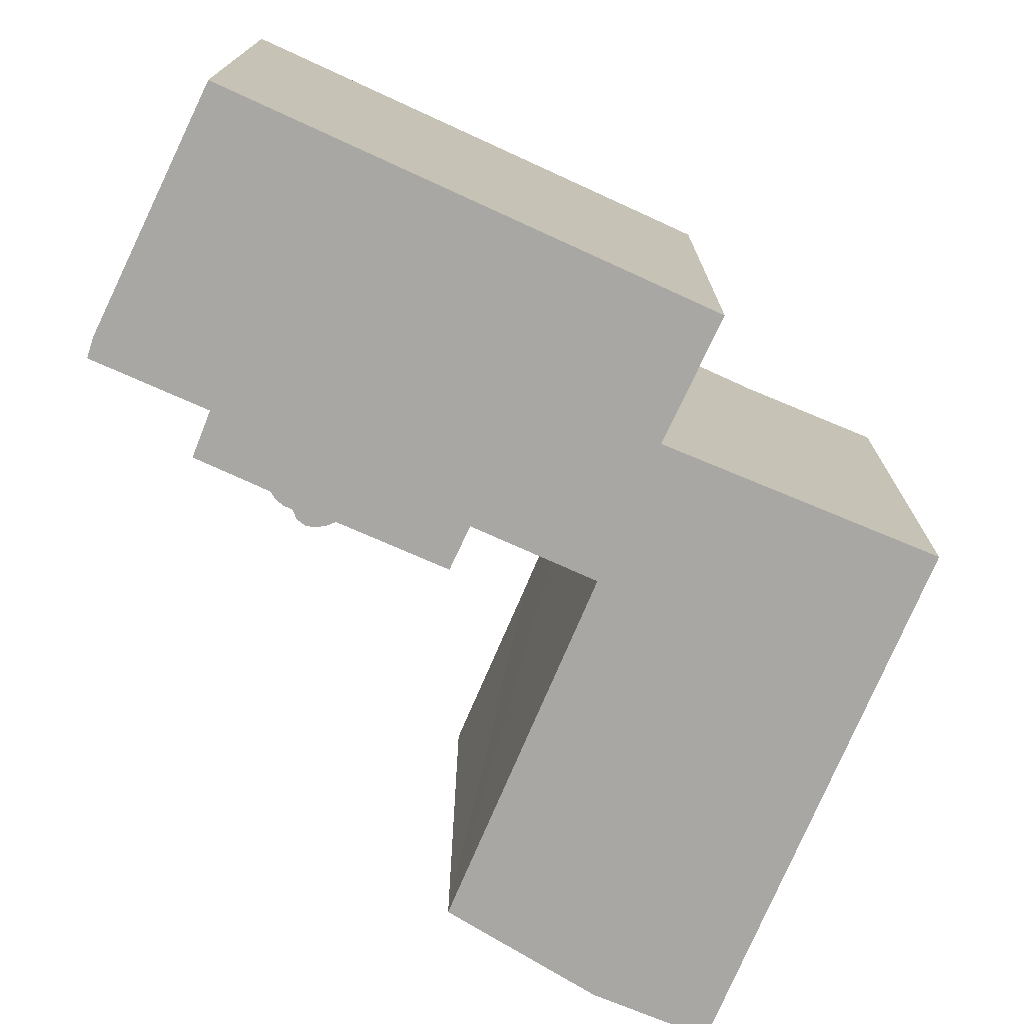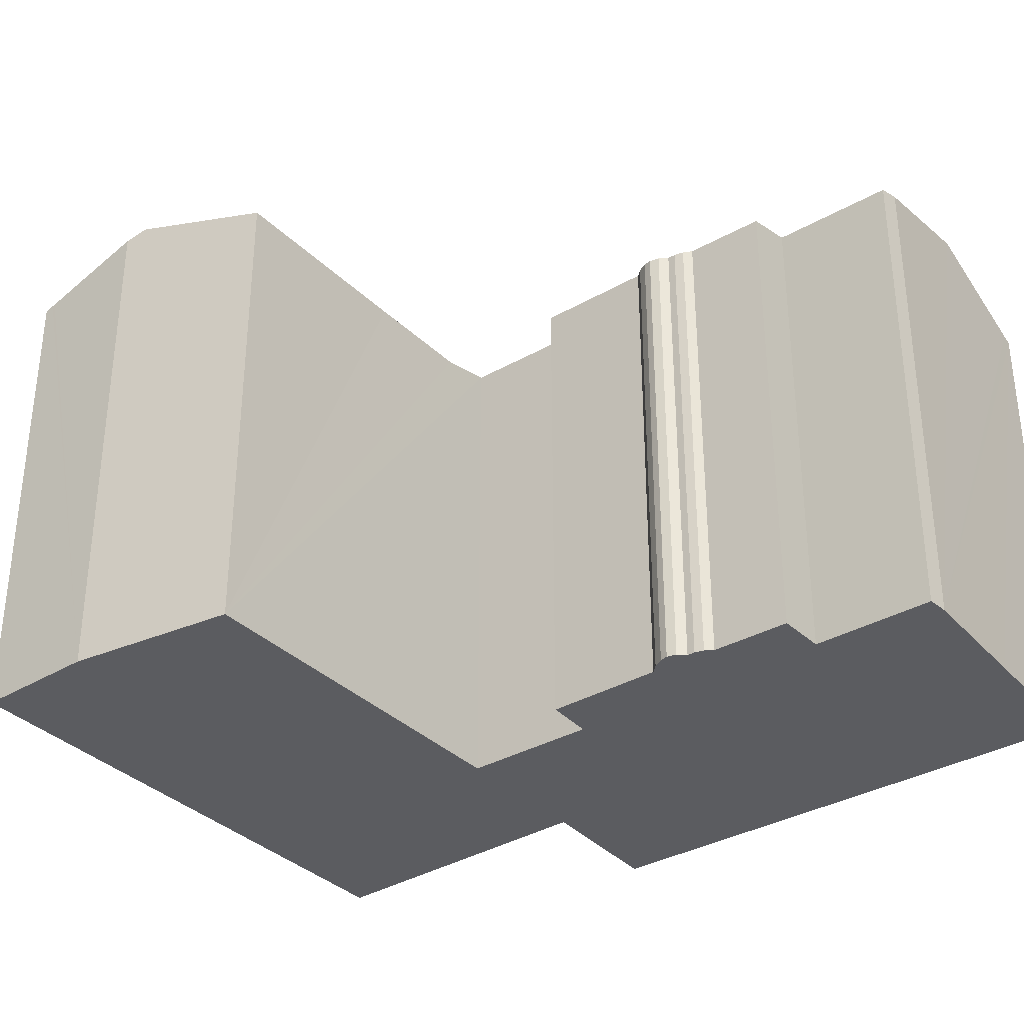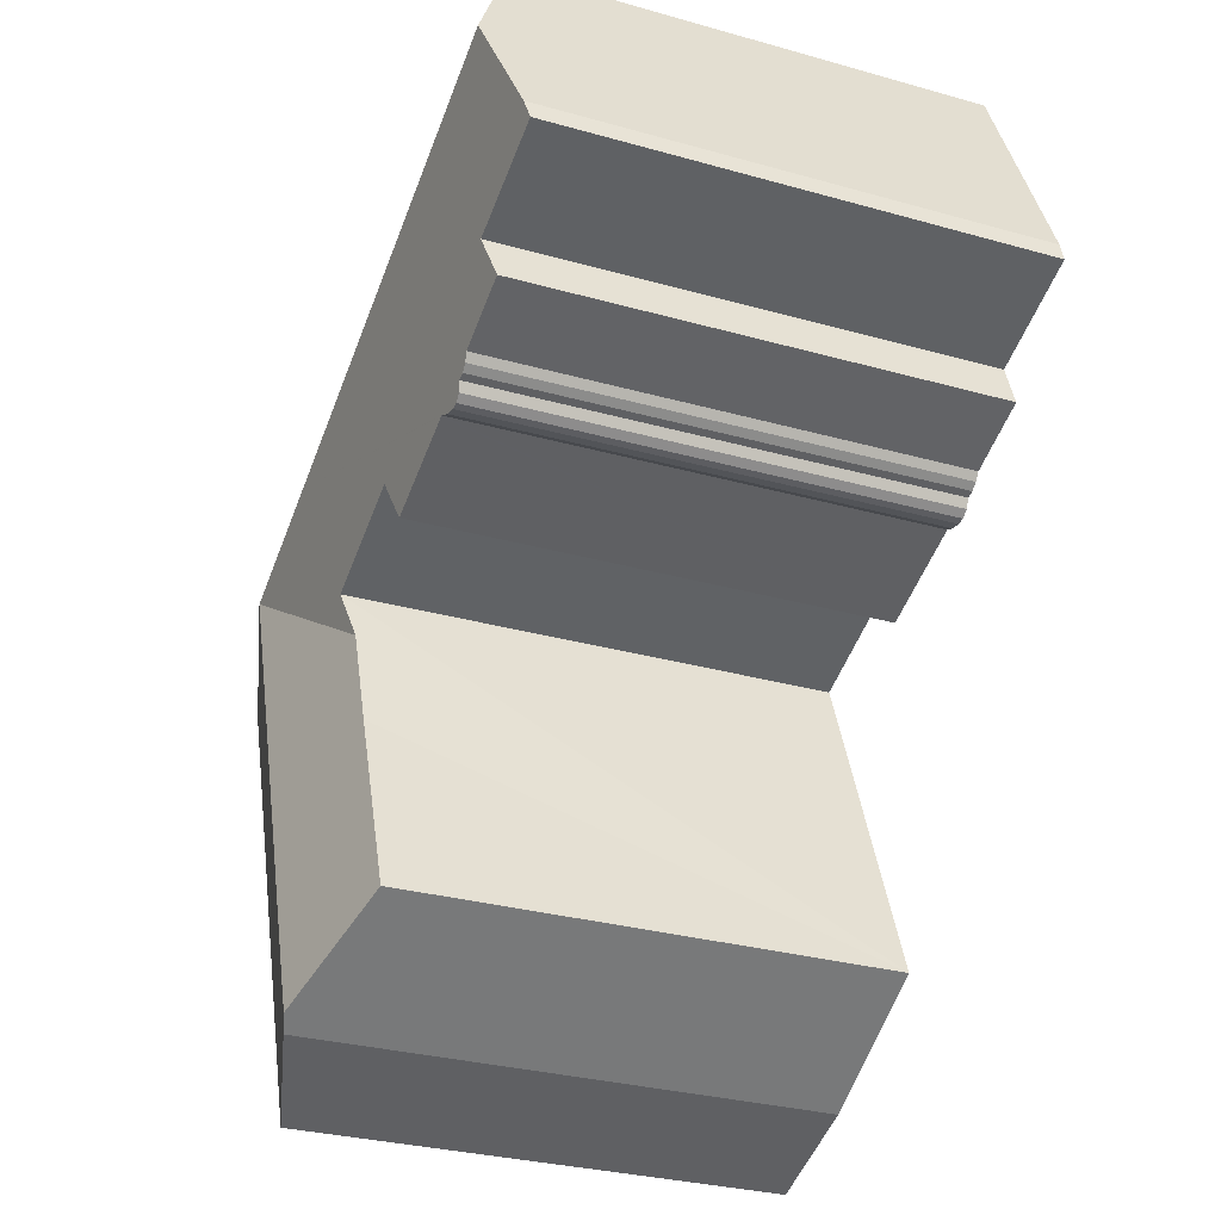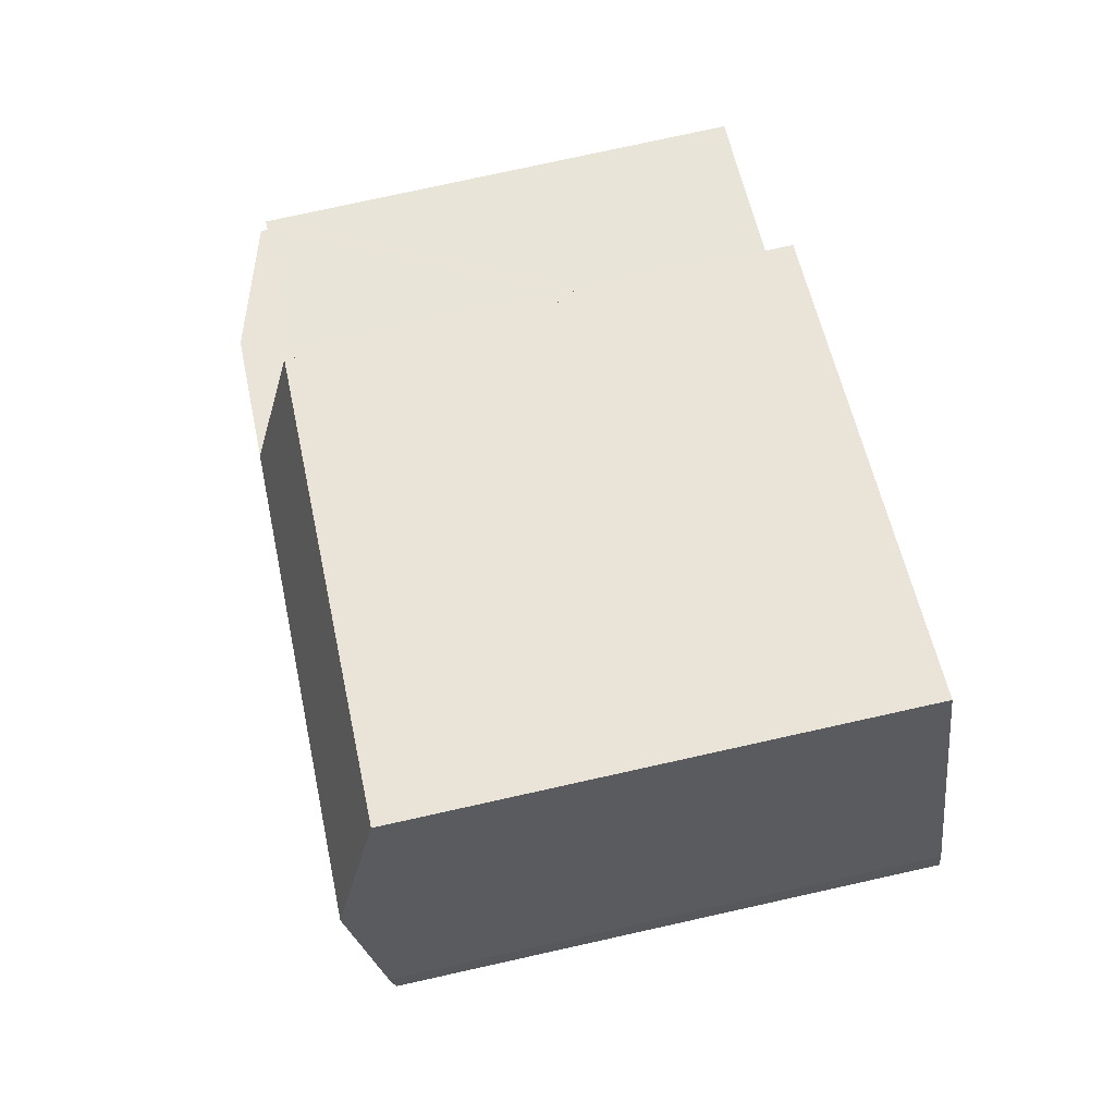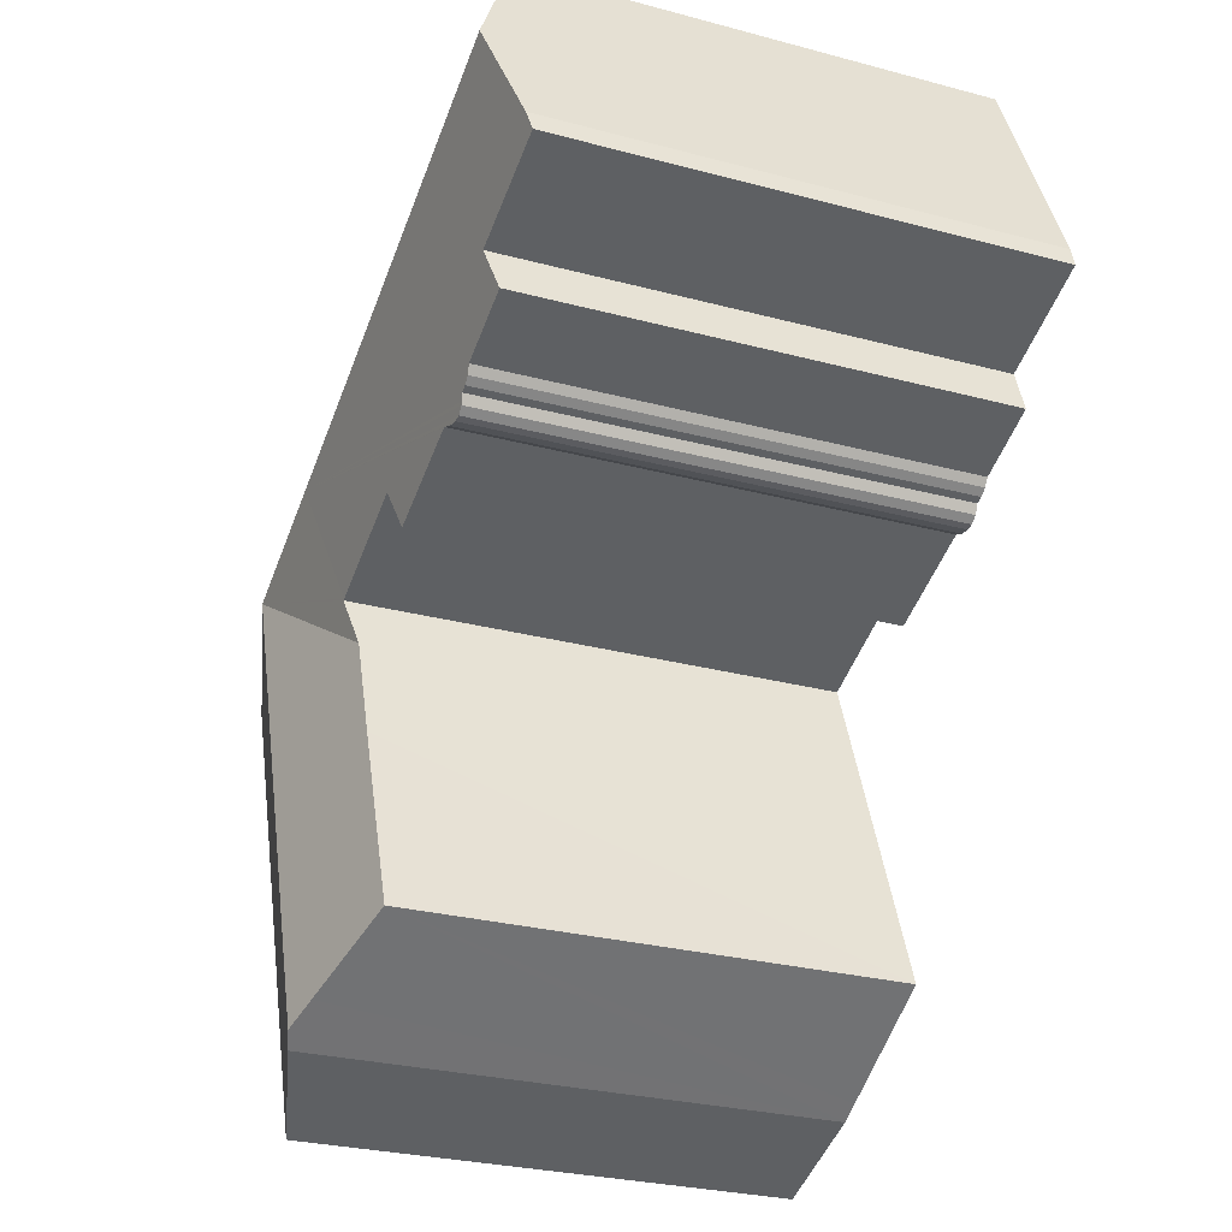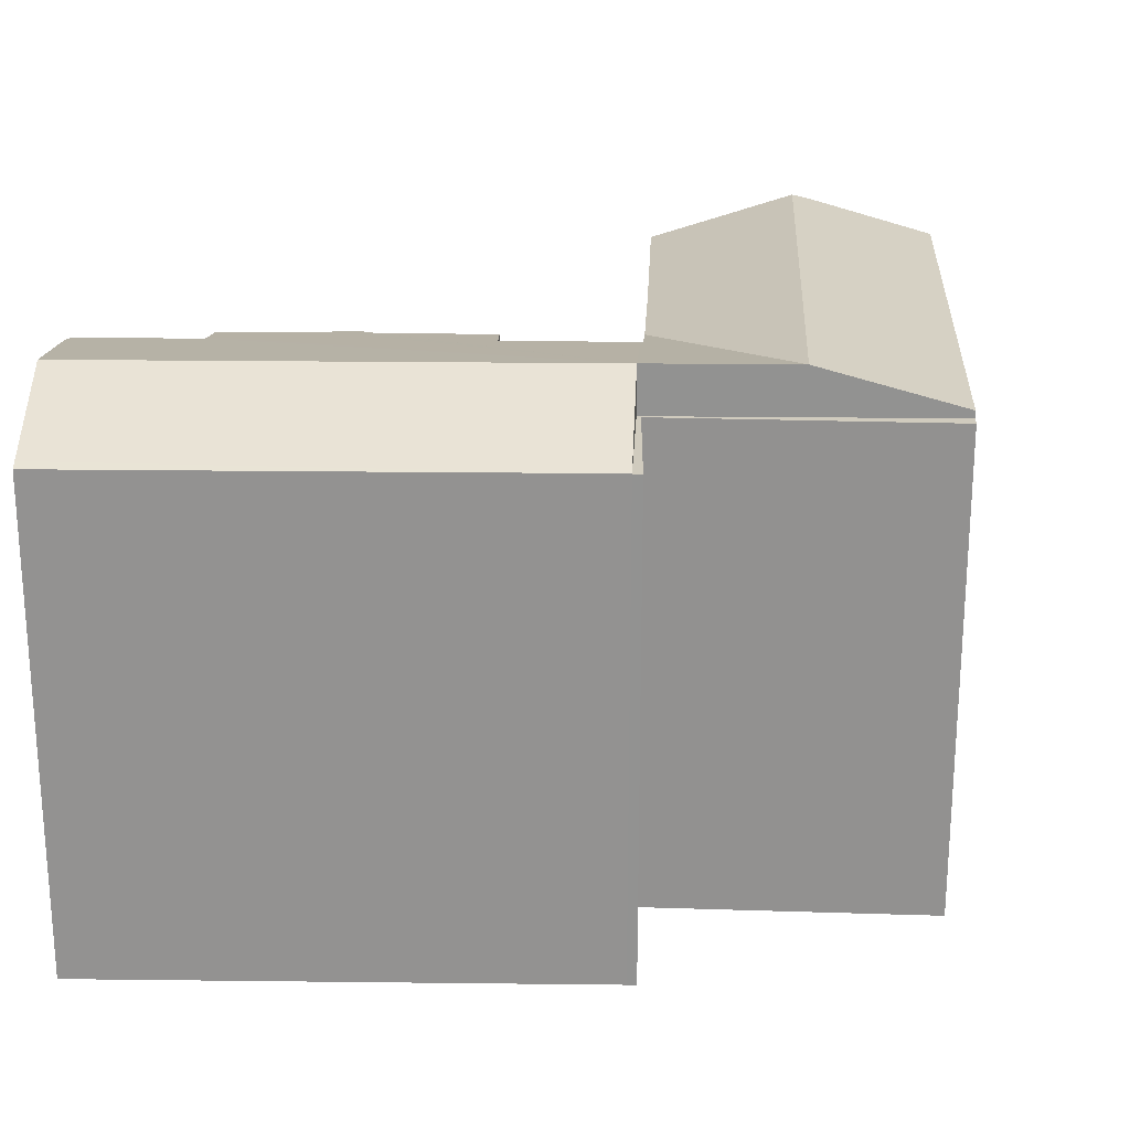
<metadata>
{"format":"obj","ext":"obj","renderer":"f3d","projection":"perspective","resolution":1024,"background":"white","views":[{"elev":-74.8,"azim":-2.5,"up":"+Y"},{"elev":-35.1,"azim":-121.3,"up":"+Y"},{"elev":-29.8,"azim":-112.5,"up":"+Z"},{"elev":76.8,"azim":-102.5,"up":"+Z"},{"elev":-27.7,"azim":-112.3,"up":"+Z"},{"elev":23.5,"azim":23.2,"up":"+Y"}]}
</metadata>
<code>
v  23.85 20.05 2.855
v  24.2 20.05 2.713
v  21.89 20.05 -2.436
v  24.07 20.05 2.397
v  22.09 20.05 -2.4
v  32.85 20.05 -6.336
v  27.5 20.05 -4.711
v  32.9 20.05 -6.354
v  33.19 20.05 -6.461
v  33.01 20.05 -6.949
v  22.09 1.47e-16 -2.4
v  33.19 3.956e-16 -6.461
v  32.9 3.891e-16 -6.354
v  32.85 3.88e-16 -6.336
v  23.85 -1.748e-16 2.855
v  24.2 -1.661e-16 2.713
v  33.01 4.255e-16 -6.949
v  21.89 1.492e-16 -2.436
v  27.5 2.885e-16 -4.711
v  24.07 -1.468e-16 2.397
v  18.56 21.61 -24.52
v  19.95 22.03 -25.07
v  19.88 22.03 -25.26
v  24.63 22.03 -12.44
v  14.61 20.34 -22.3
v  17.56 20.35 -14.45
v  18.6 20.35 -11.64
v  19.11 20.35 -10.26
v  27.5 22.03 -4.711
v  19.16 20.35 -10.12
v  7.63 20.36 -5.518
v  7.085 20.43 -4.956
v  7.938 20.36 -5.633
v  7.316 20.38 -5.288
v  2.263 22.03 5.53
v  0 20.83 1.275e-15
v  0.231 21 0.832
v  4.708 20.84 -1.845
v  21.89 22.03 -2.436
v  4.552 20.74 -2.297
v  4.058 20.43 -3.724
v  8.066 20.32 -5.9
v  8.127 20.3 -6.026
v  8.448 20.28 -6.264
v  8.78 20.3 -6.314
v  9.657 20.41 -6.073
v  9.032 20.32 -6.281
v  9.236 20.34 -6.254
v  9.716 20.41 -6.096
v  14.87 20.81 -6.014
v  14.13 20.41 -7.809
v  19.83 20.81 -7.991
v  19.93 20.81 -8.028
v  23.85 20.08 2.855
v  4.343 20.22 10.34
v  4.502 20.08 10.71
v  25.07 20.45 -27.3
v  25.48 20.35 -27.25
v  25.42 20.35 -27.42
v  30.17 20.35 -14.63
v  33.01 20.35 -6.949
v  24.95 20.49 -27.26
v  20.7 21.76 -25.72
v  20.7 1.575e-15 -25.72
v  19.88 1.547e-15 -25.26
v  14.61 1.365e-15 -22.3
v  18.56 1.501e-15 -24.52
v  8.127 3.69e-16 -6.026
v  8.448 3.836e-16 -6.264
v  7.938 3.449e-16 -5.633
v  8.066 3.613e-16 -5.9
v  7.316 3.238e-16 -5.288
v  7.63 3.379e-16 -5.518
v  7.085 3.035e-16 -4.956
v  19.93 4.916e-16 -8.028
v  18.6 7.126e-16 -11.64
v  17.56 8.849e-16 -14.45
v  19.11 6.282e-16 -10.26
v  19.16 6.199e-16 -10.12
v  4.708 1.13e-16 -1.845
v  4.058 2.28e-16 -3.724
v  4.552 1.407e-16 -2.297
v  0.231 -5.095e-17 0.832
v  0 0 0
v  14.87 3.683e-16 -6.014
v  19.83 4.893e-16 -7.991
v  14.13 4.782e-16 -7.809
v  9.657 3.719e-16 -6.073
v  9.716 3.733e-16 -6.096
v  9.236 3.829e-16 -6.254
v  8.78 3.866e-16 -6.314
v  9.032 3.846e-16 -6.281
v  24.95 1.669e-15 -27.26
v  25.42 1.679e-15 -27.42
v  25.07 1.671e-15 -27.3
v  30.17 8.956e-16 -14.63
v  25.48 1.669e-15 -27.25
v  2.263 -3.386e-16 5.53
v  4.343 -6.333e-16 10.34
v  4.502 -6.557e-16 10.71
g defaultobject
f 1 2 3
f 4 3 2
f 5 3 4
f 6 3 5
f 7 3 6
f 8 7 6
f 9 7 8
f 10 7 9
f 11 6 5
f 6 11 8
f 8 11 9
f 9 11 12
f 12 11 13
f 13 11 14
f 15 2 1
f 2 15 16
f 12 10 9
f 10 12 17
f 17 7 10
f 7 17 3
f 3 17 18
f 18 17 19
f 18 1 3
f 1 18 15
f 4 11 5
f 11 4 2
f 11 2 20
f 20 2 16
f 12 19 17
f 19 12 13
f 19 13 14
f 19 14 11
f 19 11 18
f 18 11 20
f 18 20 15
f 15 20 16
f 21 22 23
f 22 21 24
f 24 21 25
f 24 25 26
f 24 26 27
f 24 27 28
f 24 28 29
f 29 28 30
f 31 32 33
f 32 31 34
f 35 36 37
f 36 35 38
f 38 35 39
f 38 39 40
f 40 39 41
f 41 39 32
f 32 39 33
f 33 39 42
f 42 39 43
f 43 39 44
f 44 39 45
f 45 39 46
f 45 46 47
f 47 46 48
f 46 39 49
f 49 39 50
f 49 50 51
f 50 39 52
f 52 39 29
f 52 29 53
f 53 29 30
f 54 55 56
f 55 54 35
f 35 54 39
f 57 58 59
f 58 57 60
f 60 57 61
f 61 57 29
f 29 57 62
f 29 62 63
f 29 63 24
f 24 63 22
f 22 63 23
f 63 21 23
f 21 63 64
f 21 64 25
f 25 64 65
f 25 65 66
f 66 65 67
f 44 68 43
f 68 44 69
f 42 70 33
f 70 42 43
f 70 43 68
f 70 68 71
f 31 72 34
f 72 31 73
f 34 74 32
f 74 34 72
f 66 26 25
f 26 66 27
f 27 66 28
f 28 66 30
f 30 66 53
f 53 66 75
f 75 66 76
f 76 66 77
f 75 76 78
f 75 78 79
f 40 80 38
f 80 40 41
f 80 41 81
f 80 81 82
f 36 83 37
f 83 36 84
f 75 52 53
f 52 75 50
f 50 75 85
f 85 75 86
f 87 49 51
f 49 87 46
f 46 87 88
f 88 87 89
f 90 47 48
f 47 90 45
f 45 90 91
f 91 90 92
f 91 44 45
f 44 91 69
f 70 31 33
f 31 70 73
f 32 81 41
f 81 32 74
f 80 36 38
f 36 80 84
f 62 64 63
f 64 62 57
f 64 57 59
f 64 59 93
f 93 59 94
f 93 94 95
f 85 51 50
f 51 85 87
f 54 18 39
f 18 54 15
f 17 60 61
f 60 17 58
f 58 17 96
f 58 96 59
f 59 96 97
f 59 97 94
f 88 48 46
f 48 88 90
f 83 35 37
f 35 83 55
f 55 83 56
f 56 83 98
f 56 98 99
f 56 99 100
f 100 54 56
f 54 100 15
f 18 29 39
f 29 18 61
f 61 18 17
f 17 18 19
f 87 85 89
f 15 89 85
f 100 89 15
f 88 89 100
f 90 88 100
f 92 90 100
f 91 92 100
f 69 91 100
f 68 69 100
f 71 68 100
f 70 71 100
f 73 70 100
f 72 73 100
f 74 72 100
f 80 74 100
f 82 74 80
f 81 74 82
f 84 80 100
f 98 84 100
f 83 84 98
f 99 98 100
f 94 97 95
f 96 95 97
f 93 95 96
f 64 93 96
f 65 64 96
f 67 65 96
f 66 67 96
f 17 66 96
f 77 66 17
f 19 77 17
f 76 77 19
f 78 76 19
f 79 78 19
f 75 79 19
f 18 75 19
f 86 75 18
f 85 86 18
f 15 85 18

</code>
